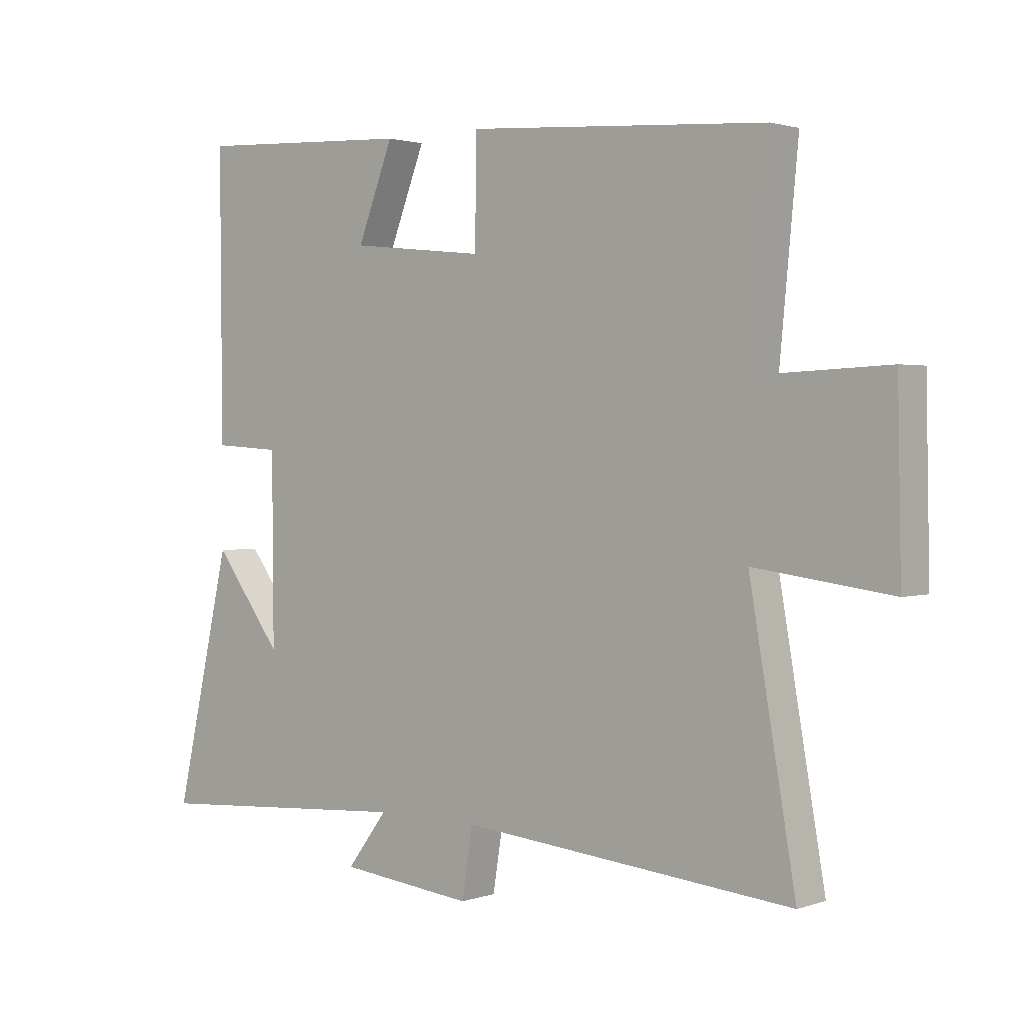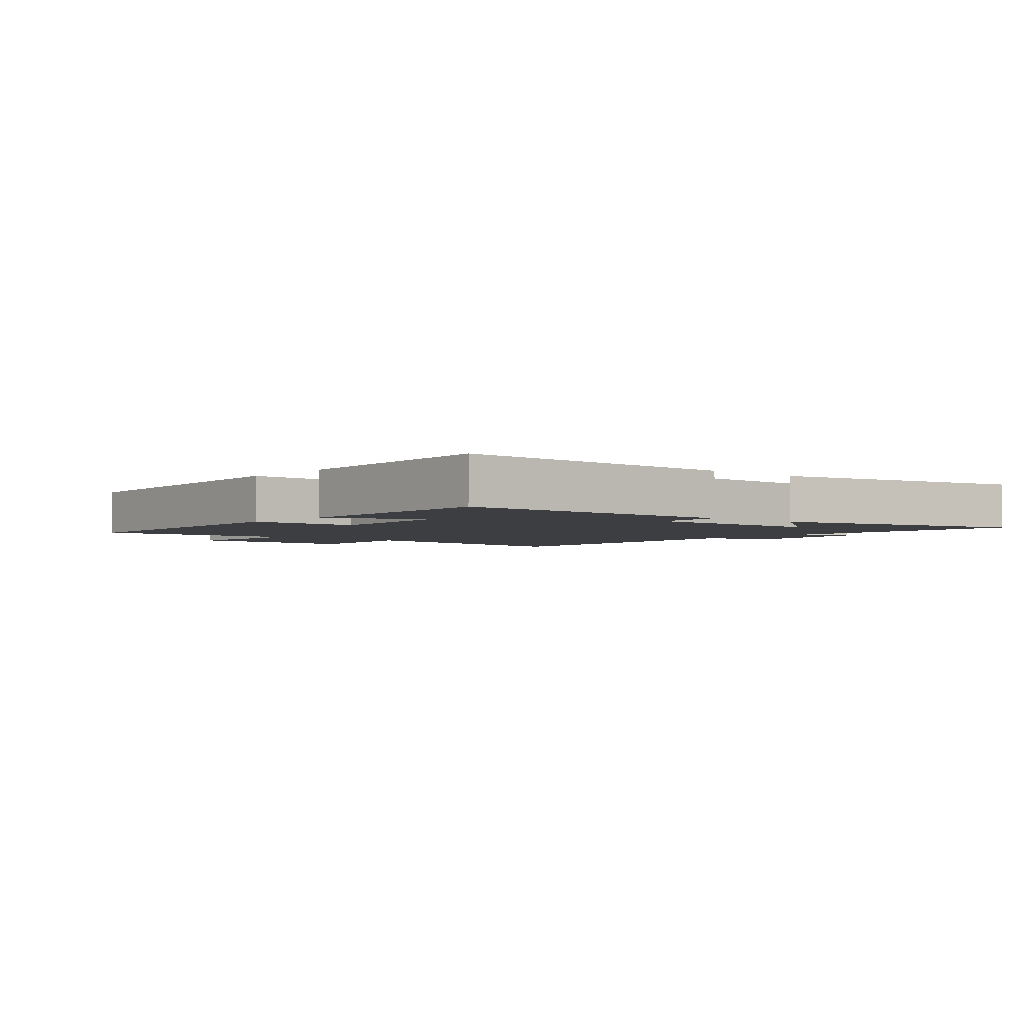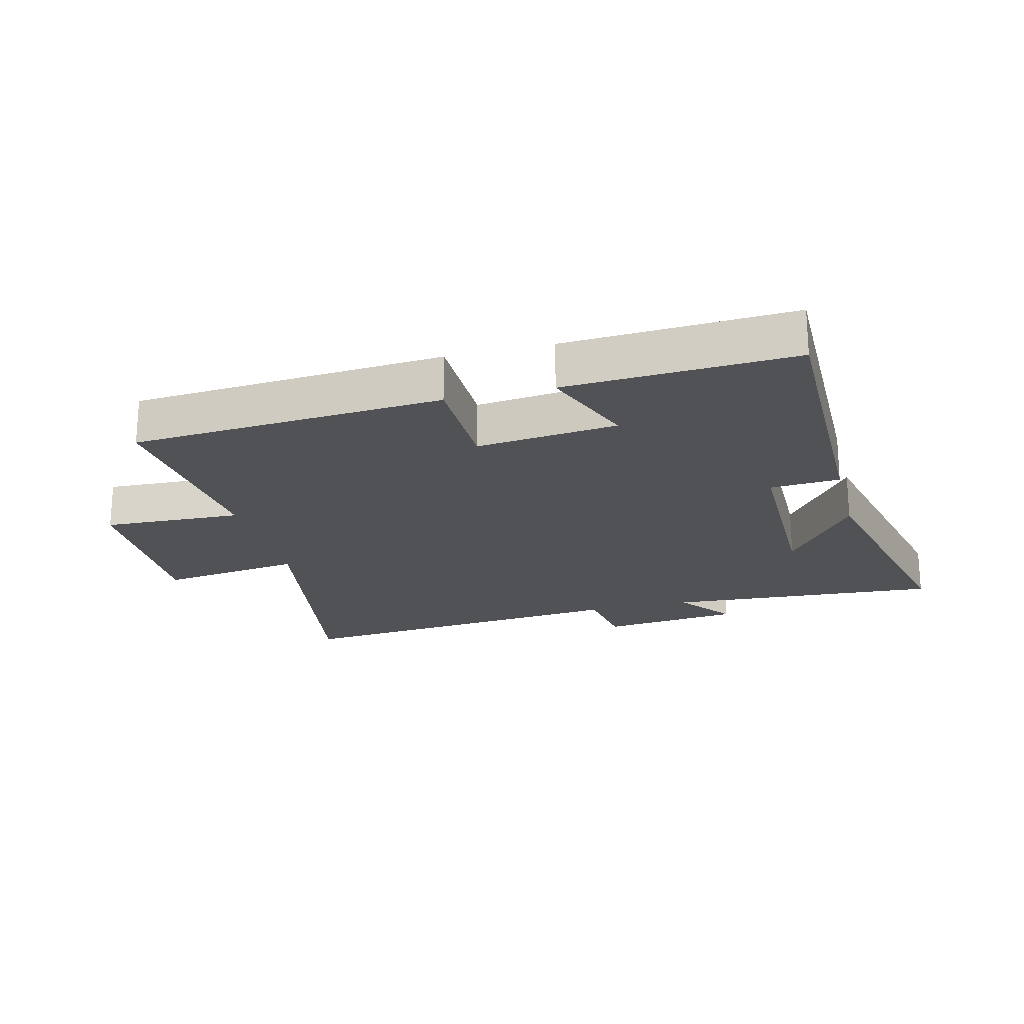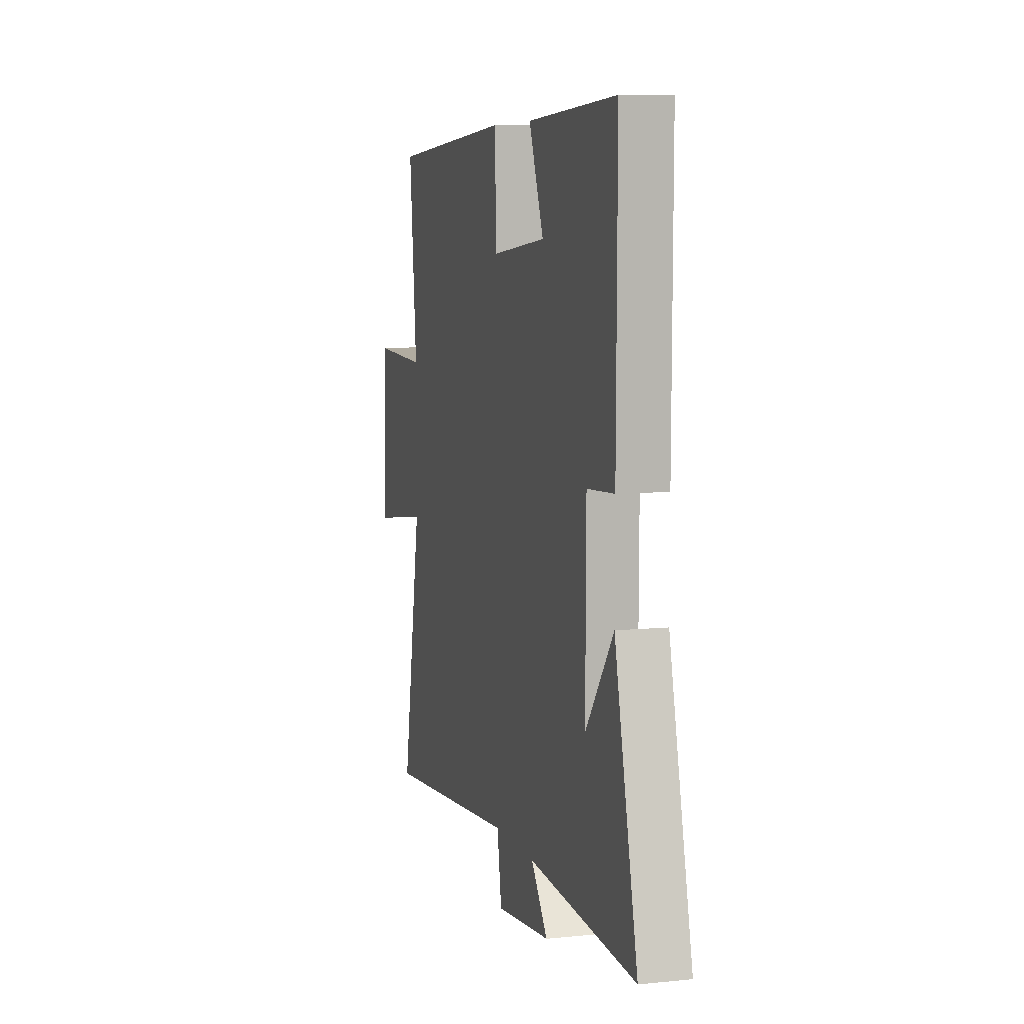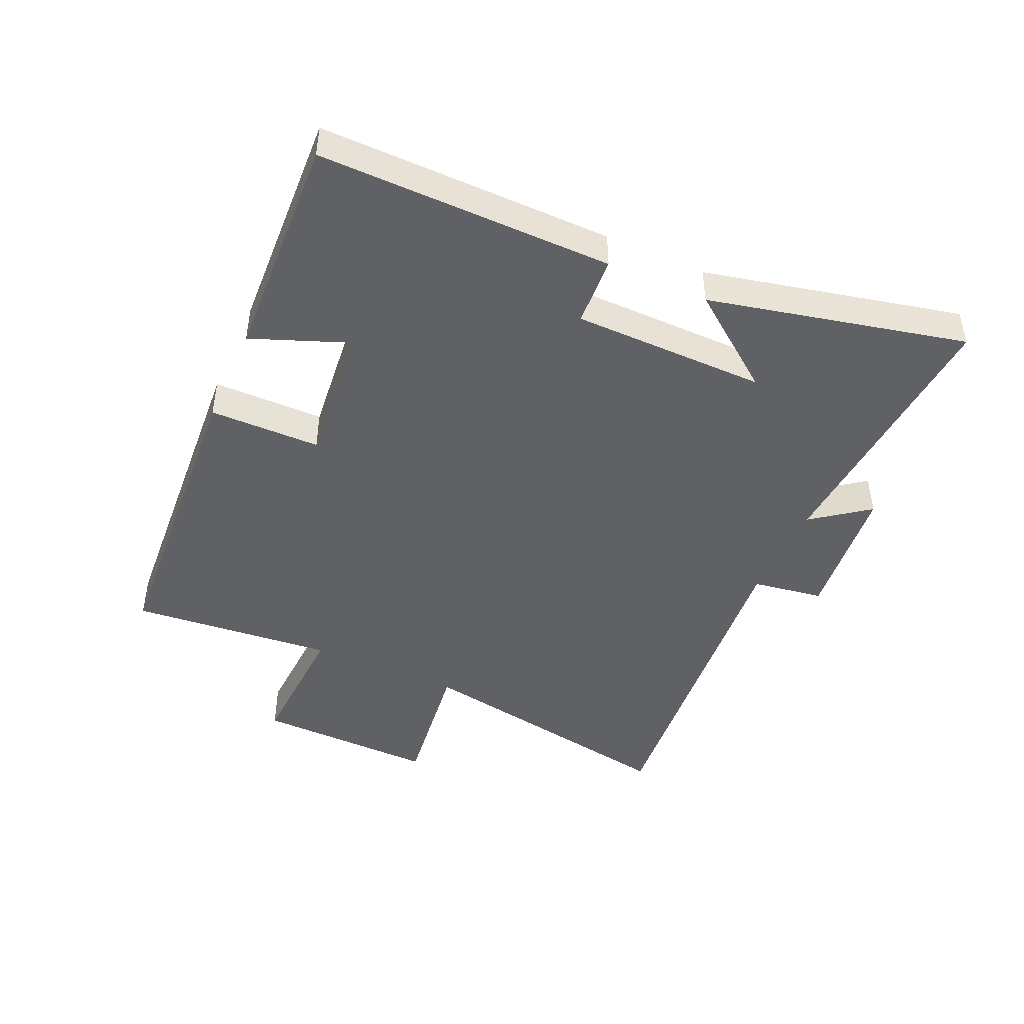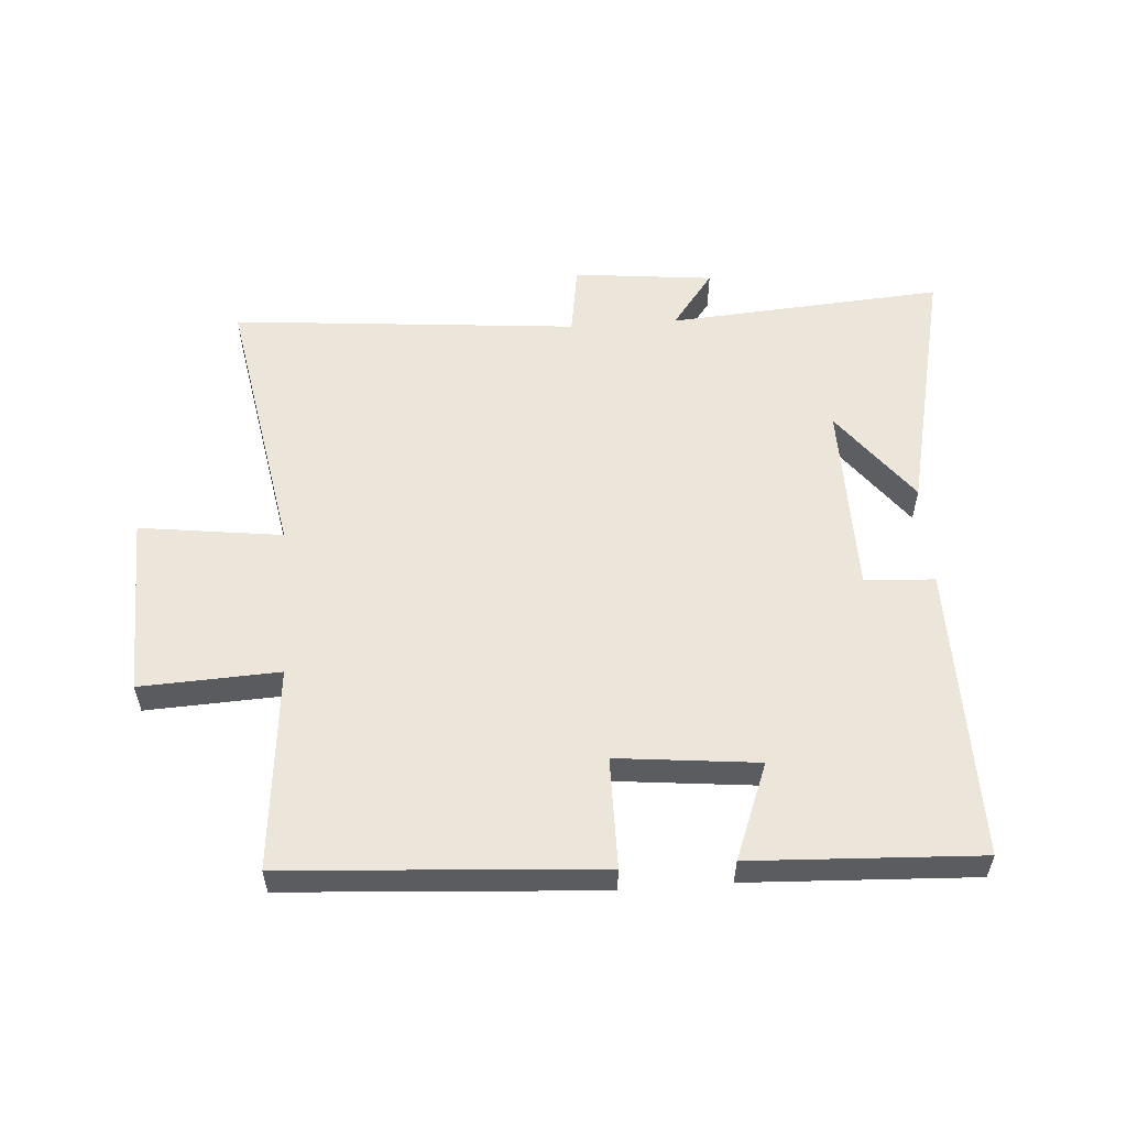
<metadata>
{"format":"obj","ext":"obj","renderer":"f3d","projection":"perspective","resolution":1024,"background":"white","views":[{"elev":1.8,"azim":-140.1,"up":"+Z"},{"elev":-3.0,"azim":49.3,"up":"+Y"},{"elev":-21.3,"azim":14.4,"up":"+Y"},{"elev":7.5,"azim":73.9,"up":"+Z"},{"elev":-45.8,"azim":65.8,"up":"+Y"},{"elev":55.9,"azim":-4.2,"up":"+Y"}]}
</metadata>
<code>
v -0.577 0.07 -0.551
v -0.5 0.07 -0.11
v -0.729 0.07 -0.14
v -0.723 0.07 0.15
v -0.5 0.07 0.14
v -0.531 0.07 0.466
v -0.03 0.07 0.5
v -0.028 0.07 0.322
v 0.198 0.07 0.346
v 0.138 0.07 0.5
v 0.503 0.07 0.518
v 0.5 0.07 0.047
v 0.388 0.07 0.04
v 0.386 0.07 -0.27
v 0.5 0.07 -0.119
v 0.594 0.07 -0.531
v 0.153 0.07 -0.5
v 0.221 0.07 -0.59
v -0.003 0.07 -0.614
v -0.021 0.07 -0.5
v -0.577 0 -0.551
v -0.5 0 -0.11
v -0.729 0 -0.14
v -0.723 0 0.15
v -0.5 0 0.14
v -0.531 0 0.466
v -0.03 0 0.5
v -0.028 0 0.322
v 0.198 0 0.346
v 0.138 0 0.5
v 0.503 0 0.518
v 0.5 0 0.047
v 0.388 0 0.04
v 0.386 0 -0.27
v 0.5 0 -0.119
v 0.594 0 -0.531
v 0.153 0 -0.5
v 0.221 0 -0.59
v -0.003 0 -0.614
v -0.021 0 -0.5
f 17 18 19 20
f 14 15 16
f 14 16 17
f 13 14 17 20
f 9 10 11 12
f 8 9 12 13
f 5 6 7 8
f 5 8 13 20
f 2 3 4 5
f 20 1 2
f 2 5 20
f 40 39 38 37
f 36 35 34
f 37 36 34
f 40 37 34 33
f 32 31 30 29
f 33 32 29 28
f 28 27 26 25
f 40 33 28 25
f 25 24 23 22
f 22 21 40
f 40 25 22
f 1 21 22 2
f 2 22 23 3
f 3 23 24 4
f 4 24 25 5
f 5 25 26 6
f 6 26 27 7
f 7 27 28 8
f 8 28 29 9
f 9 29 30 10
f 10 30 31 11
f 11 31 32 12
f 12 32 33 13
f 13 33 34 14
f 14 34 35 15
f 15 35 36 16
f 16 36 37 17
f 17 37 38 18
f 18 38 39 19
f 19 39 40 20
f 20 40 21 1

</code>
